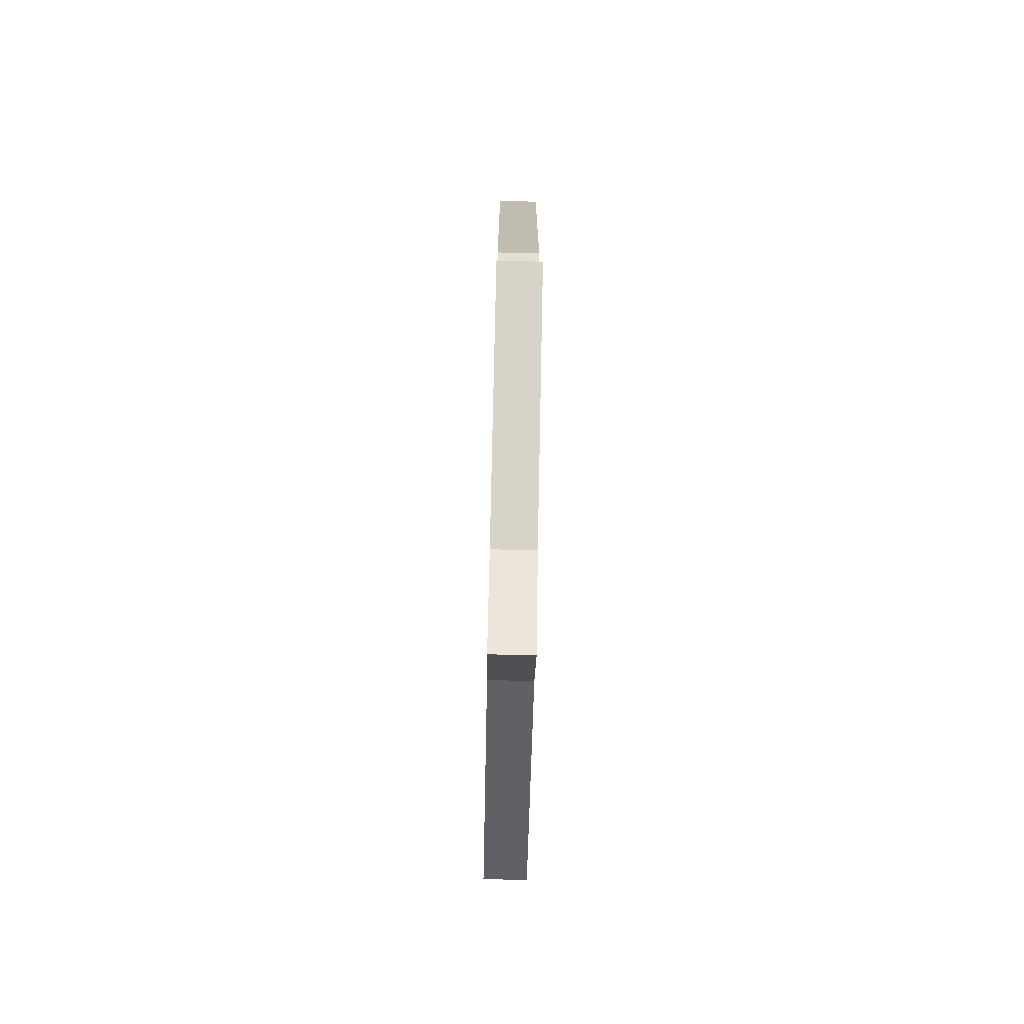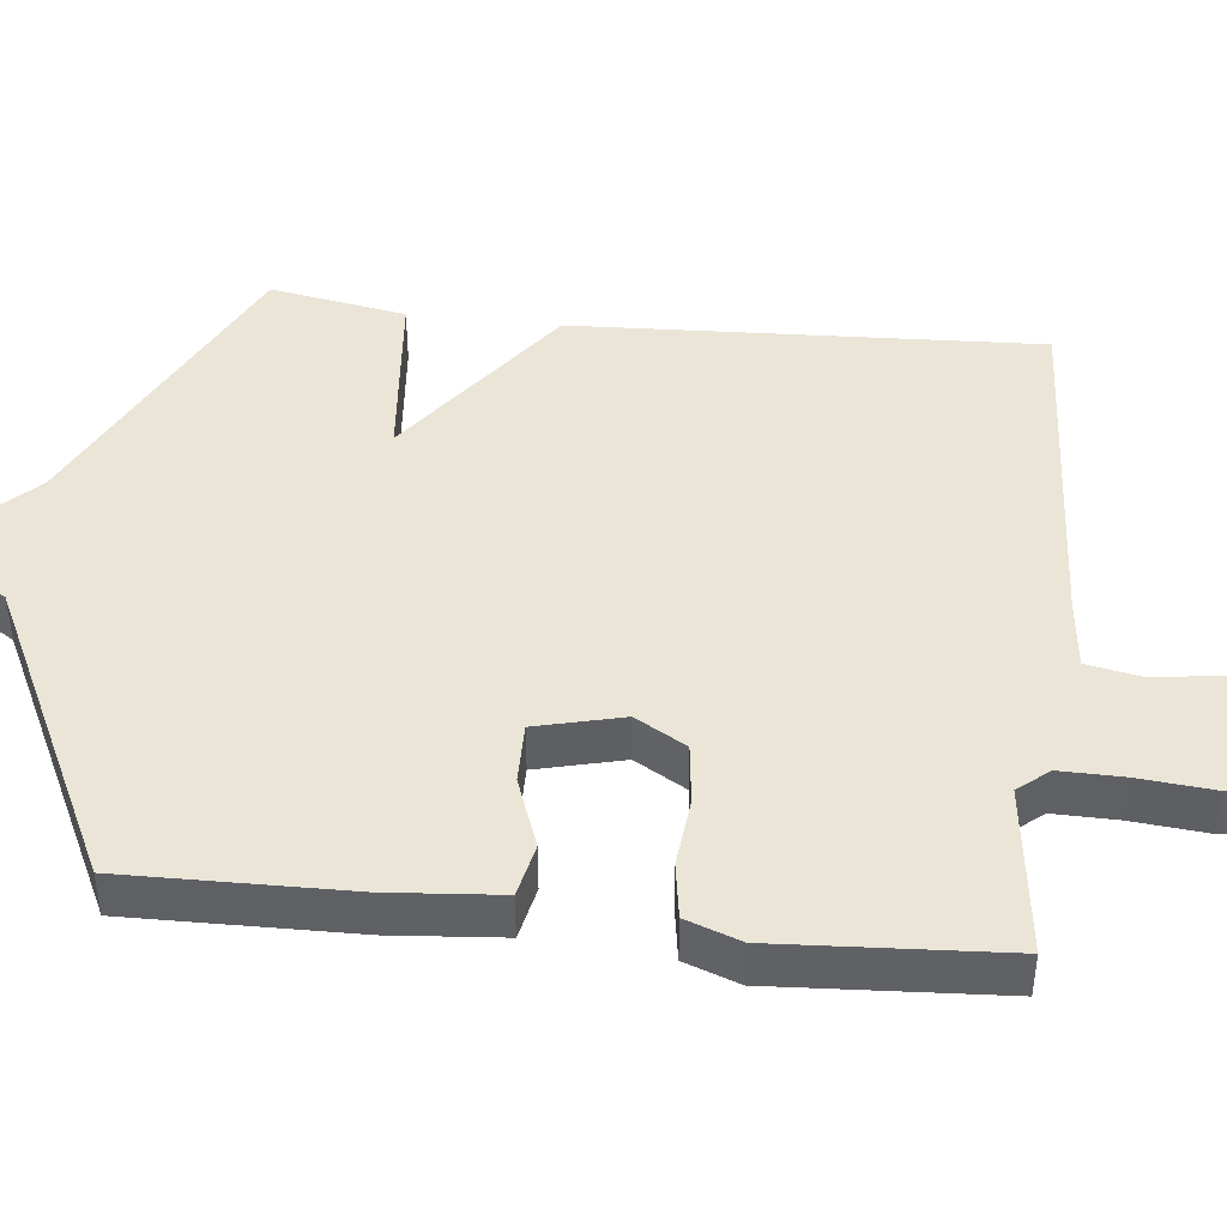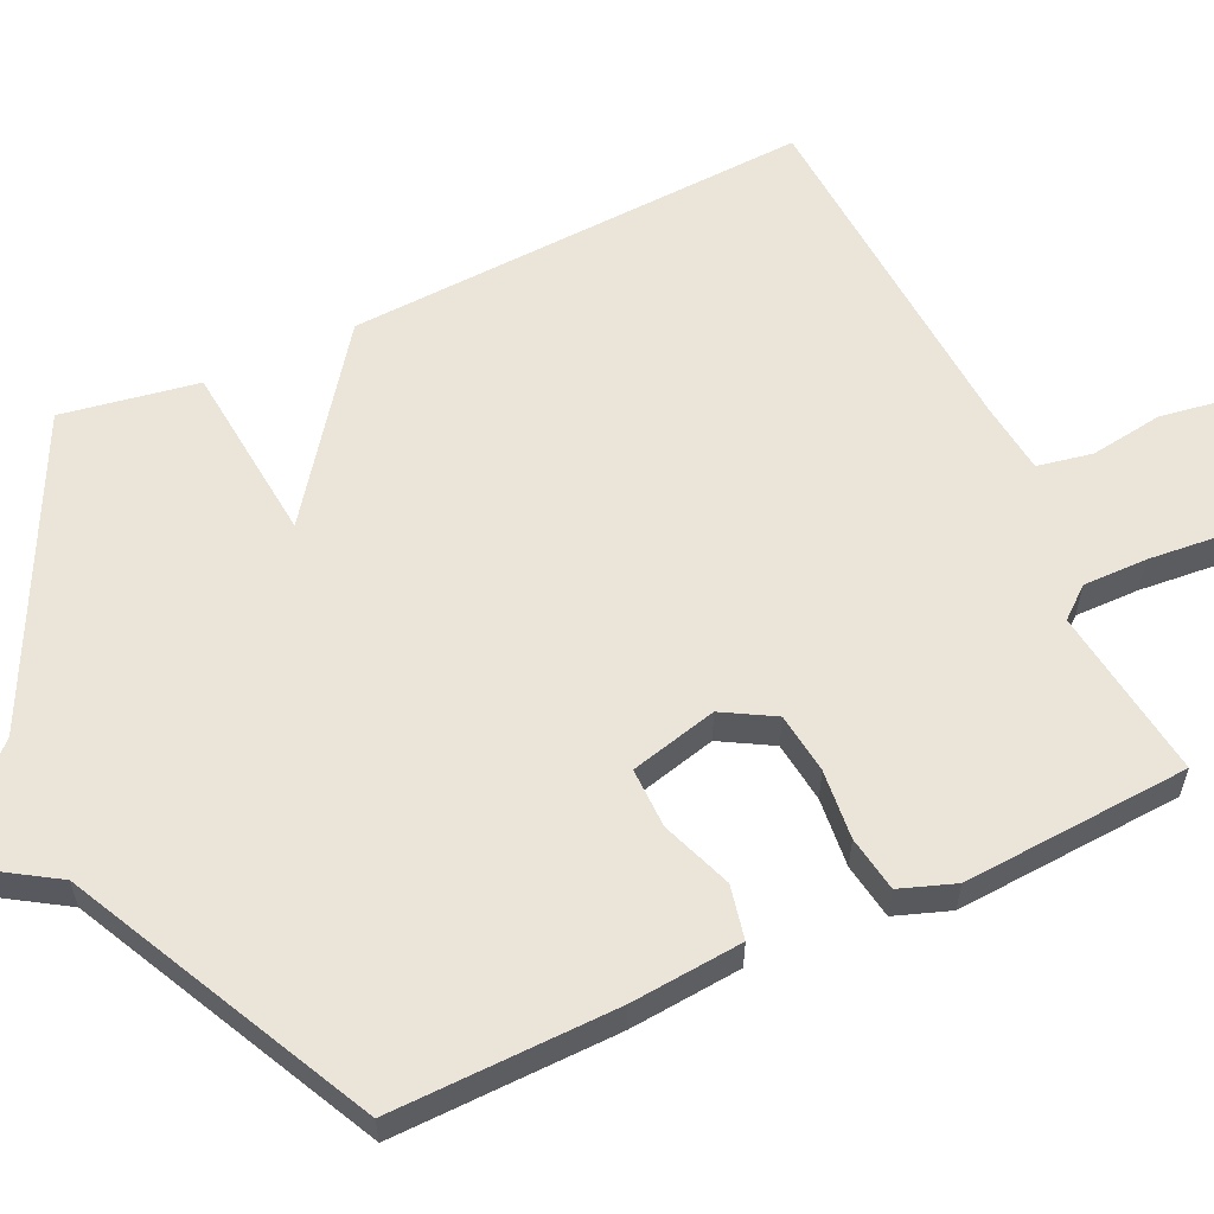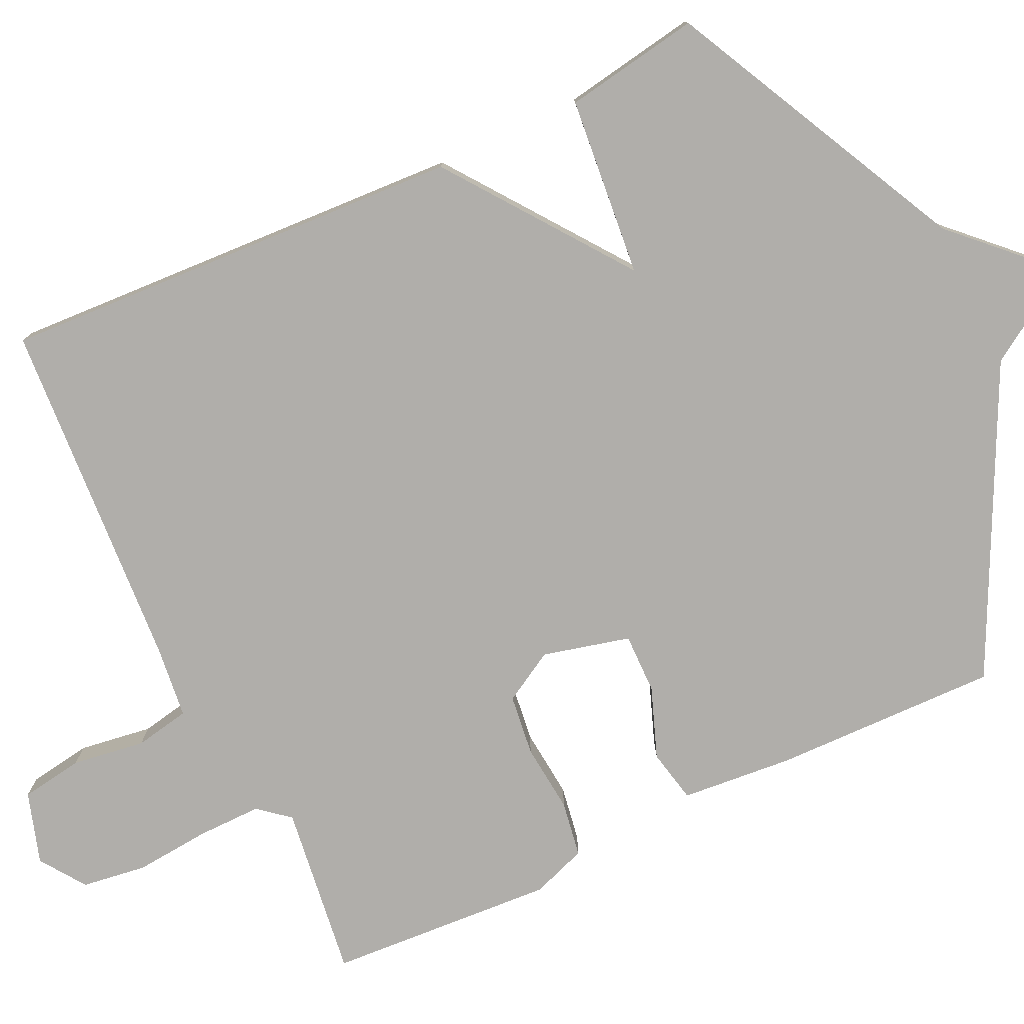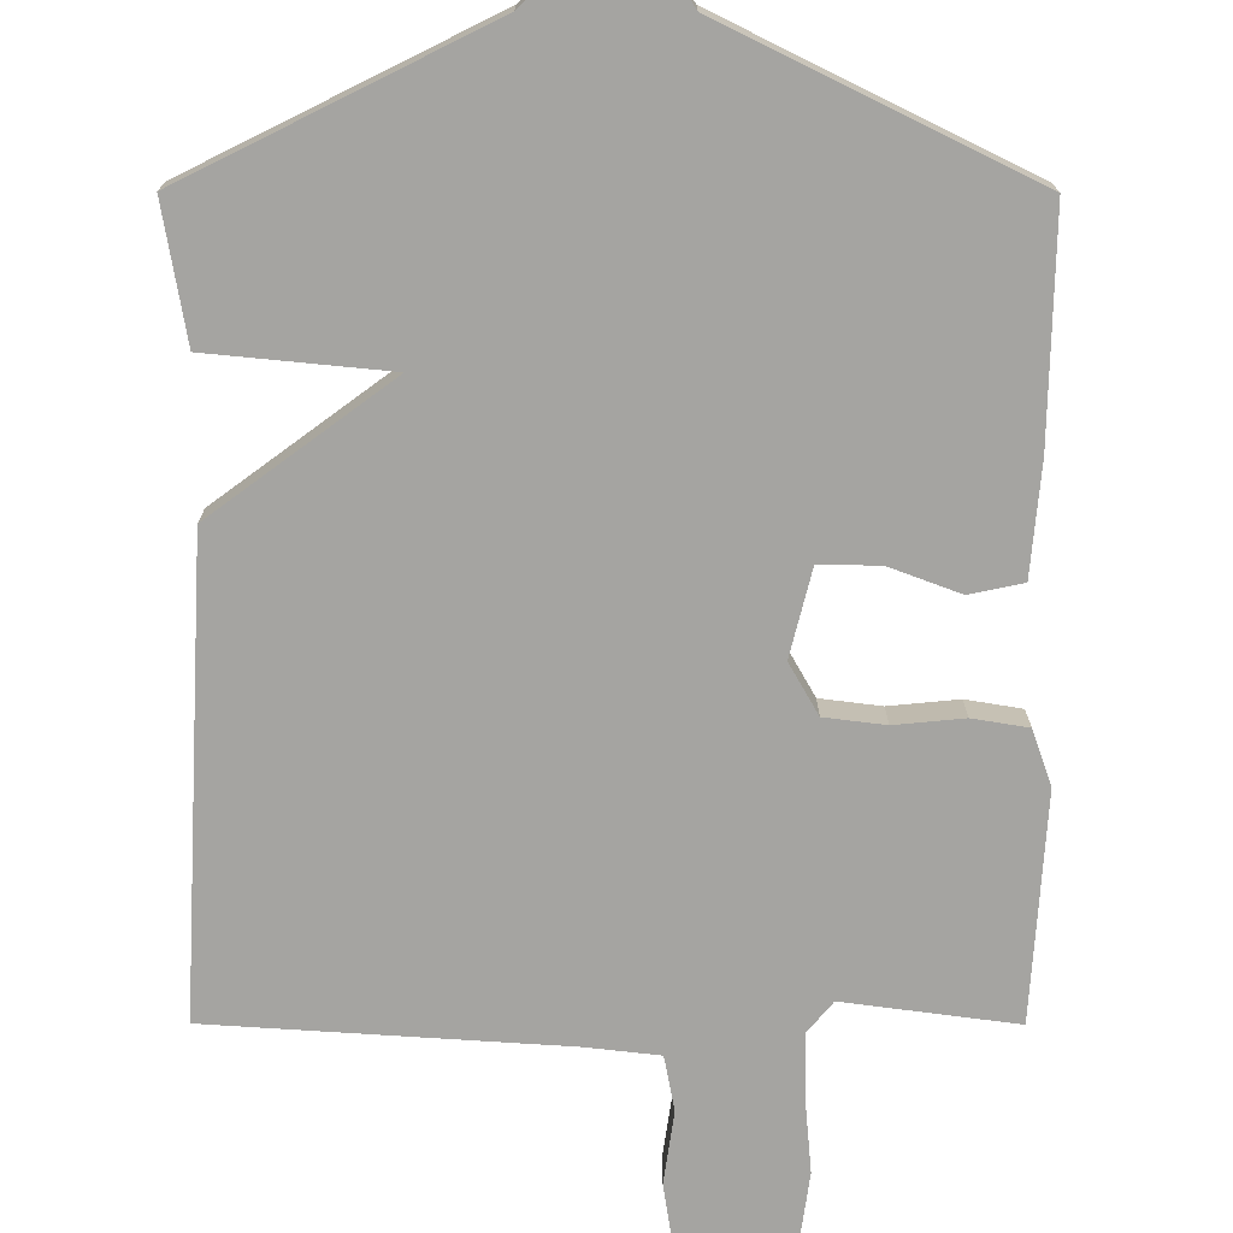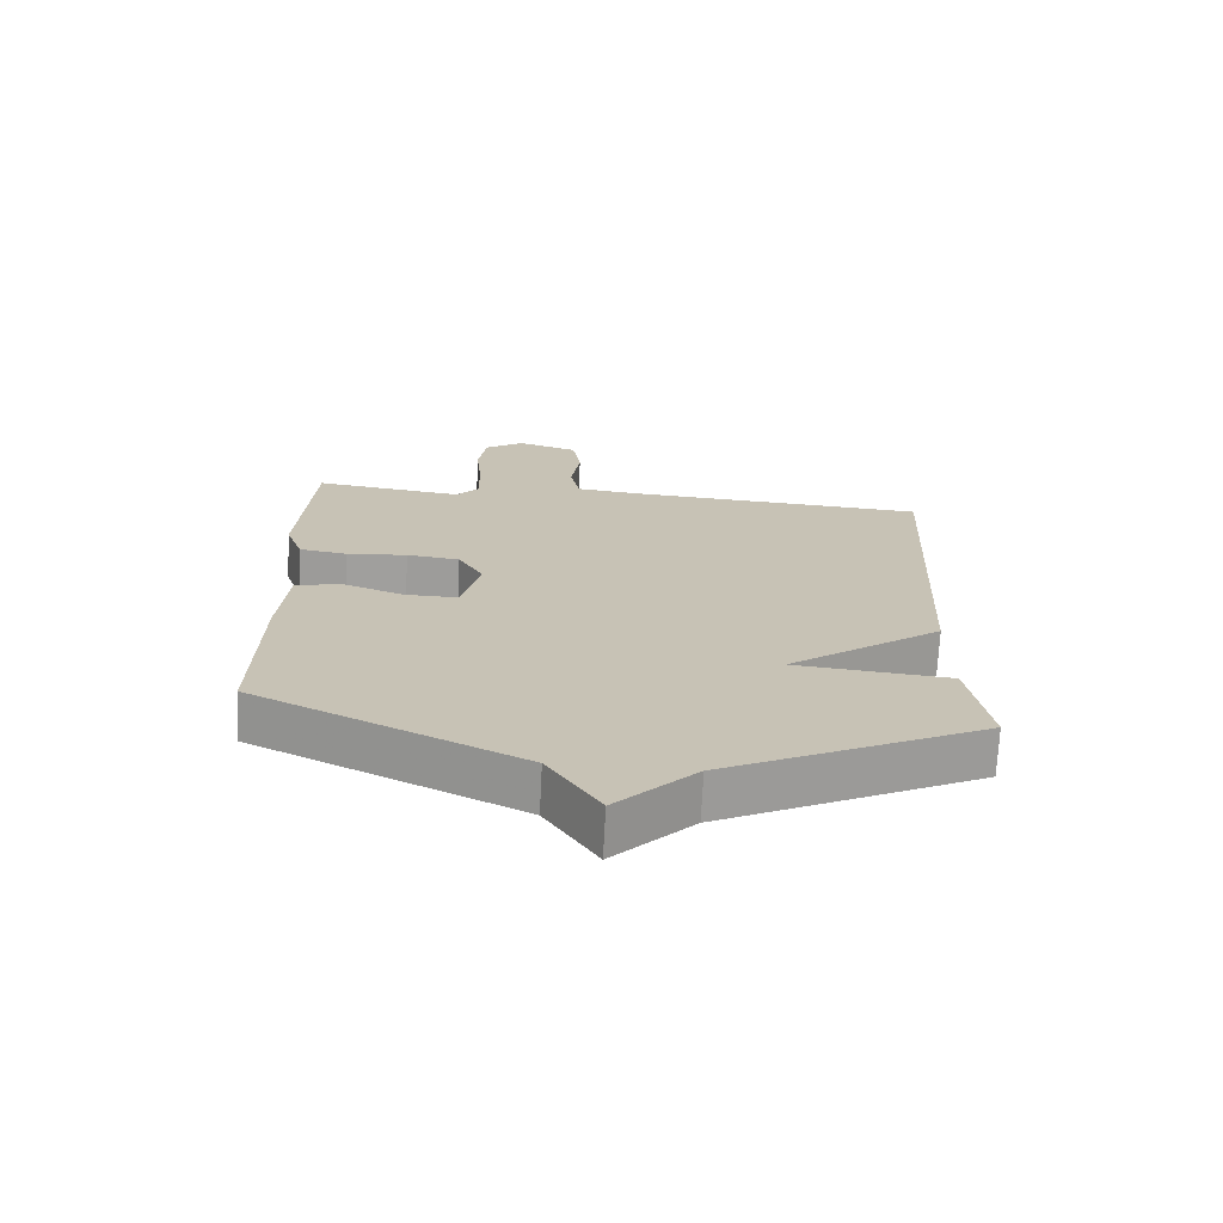
<metadata>
{"format":"obj","ext":"obj","renderer":"f3d","projection":"perspective","resolution":1024,"background":"white","views":[{"elev":-76.4,"azim":88.7,"up":"+Z"},{"elev":44.2,"azim":-83.6,"up":"+Y"},{"elev":59.0,"azim":-115.0,"up":"+Y"},{"elev":-77.8,"azim":115.3,"up":"+Y"},{"elev":-73.2,"azim":179.9,"up":"+Y"},{"elev":-71.3,"azim":-2.9,"up":"+Z"}]}
</metadata>
<code>
v 0.5 0.07 -0.5
v 0.103 0.07 -0.698
v -0.018 0.07 -0.822
v -0.097 0.07 -0.698
v -0.5 0.07 -0.5
v -0.494 0.07 -0.2
v -0.481 0.07 -0.051
v -0.41 0.07 -0.036
v -0.316 0.07 -0.071
v -0.236 0.07 -0.072
v -0.207 0.07 0.044
v -0.246 0.07 0.112
v -0.327 0.07 0.122
v -0.419 0.07 0.113
v -0.493 0.07 0.125
v -0.519 0.07 0.198
v -0.5 0.07 0.5
v -0.271 0.07 0.47
v -0.237 0.07 0.511
v -0.238 0.07 0.596
v -0.247 0.07 0.696
v -0.235 0.07 0.782
v -0.175 0.07 0.824
v -0.08 0.07 0.794
v -0.067 0.07 0.711
v -0.081 0.07 0.614
v -0.067 0.07 0.541
v 0.03 0.07 0.53
v 0.5 0.07 0.5
v 0.469 0.07 -0.119
v 0.23 0.07 -0.296
v 0.469 0.07 -0.319
v 0.5 0 -0.5
v 0.103 0 -0.698
v -0.018 0 -0.822
v -0.097 0 -0.698
v -0.5 0 -0.5
v -0.494 0 -0.2
v -0.481 0 -0.051
v -0.41 0 -0.036
v -0.316 0 -0.071
v -0.236 0 -0.072
v -0.207 0 0.044
v -0.246 0 0.112
v -0.327 0 0.122
v -0.419 0 0.113
v -0.493 0 0.125
v -0.519 0 0.198
v -0.5 0 0.5
v -0.271 0 0.47
v -0.237 0 0.511
v -0.238 0 0.596
v -0.247 0 0.696
v -0.235 0 0.782
v -0.175 0 0.824
v -0.08 0 0.794
v -0.067 0 0.711
v -0.081 0 0.614
v -0.067 0 0.541
v 0.03 0 0.53
v 0.5 0 0.5
v 0.469 0 -0.119
v 0.23 0 -0.296
v 0.469 0 -0.319
f 31 32 1 2
f 28 29 30 31
f 2 3 4
f 31 2 4
f 28 31 4
f 27 28 4
f 26 27 4
f 24 25 26
f 23 24 26
f 22 23 26
f 21 22 26
f 20 21 26
f 19 20 26 4
f 16 17 18
f 15 16 18
f 14 15 18
f 13 14 18
f 12 13 18 19
f 11 12 19
f 7 8 9
f 6 7 9
f 5 6 9
f 4 5 9
f 4 9 10
f 11 19 4
f 4 10 11
f 34 33 64 63
f 63 62 61 60
f 36 35 34
f 36 34 63
f 36 63 60
f 36 60 59
f 36 59 58
f 58 57 56
f 58 56 55
f 58 55 54
f 58 54 53
f 58 53 52
f 36 58 52 51
f 50 49 48
f 50 48 47
f 50 47 46
f 50 46 45
f 51 50 45 44
f 51 44 43
f 41 40 39
f 41 39 38
f 41 38 37
f 41 37 36
f 42 41 36
f 36 51 43
f 43 42 36
f 1 33 34 2
f 2 34 35 3
f 3 35 36 4
f 4 36 37 5
f 5 37 38 6
f 6 38 39 7
f 7 39 40 8
f 8 40 41 9
f 9 41 42 10
f 10 42 43 11
f 11 43 44 12
f 12 44 45 13
f 13 45 46 14
f 14 46 47 15
f 15 47 48 16
f 16 48 49 17
f 17 49 50 18
f 18 50 51 19
f 19 51 52 20
f 20 52 53 21
f 21 53 54 22
f 22 54 55 23
f 23 55 56 24
f 24 56 57 25
f 25 57 58 26
f 26 58 59 27
f 27 59 60 28
f 28 60 61 29
f 29 61 62 30
f 30 62 63 31
f 31 63 64 32
f 32 64 33 1

</code>
